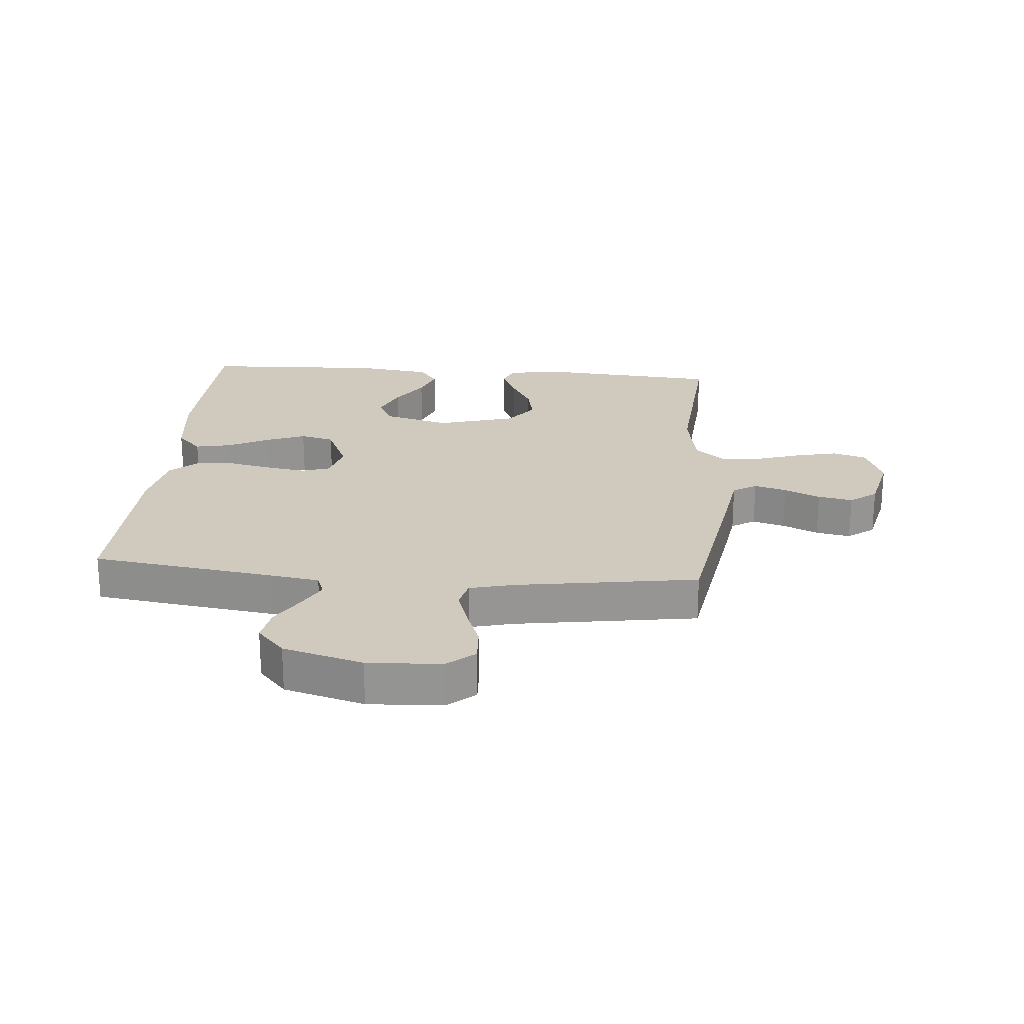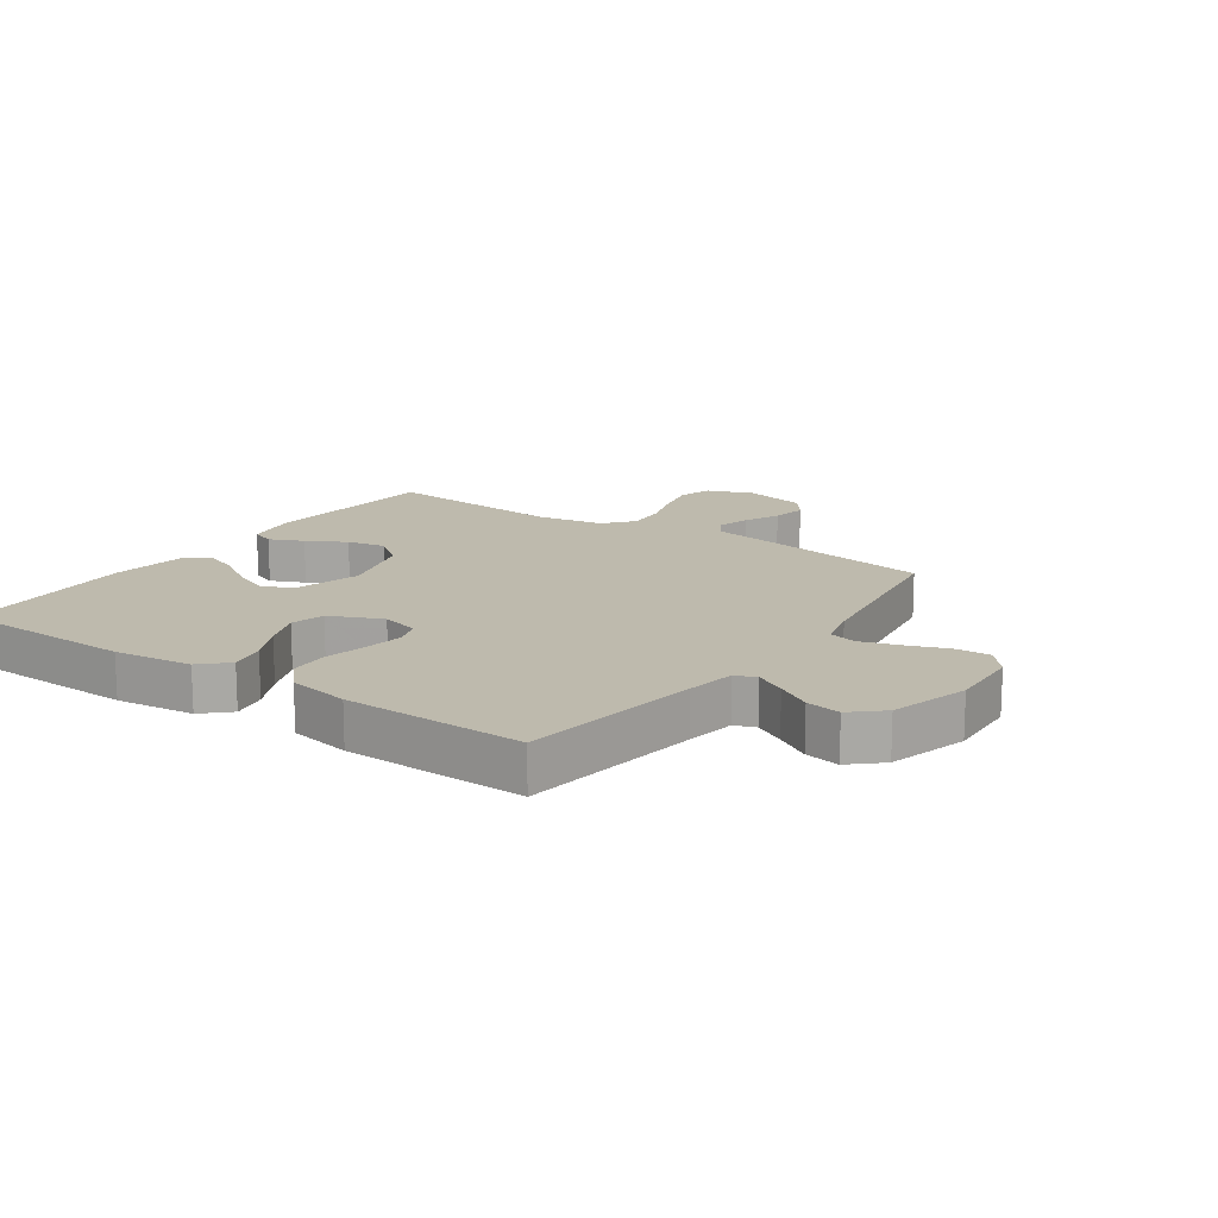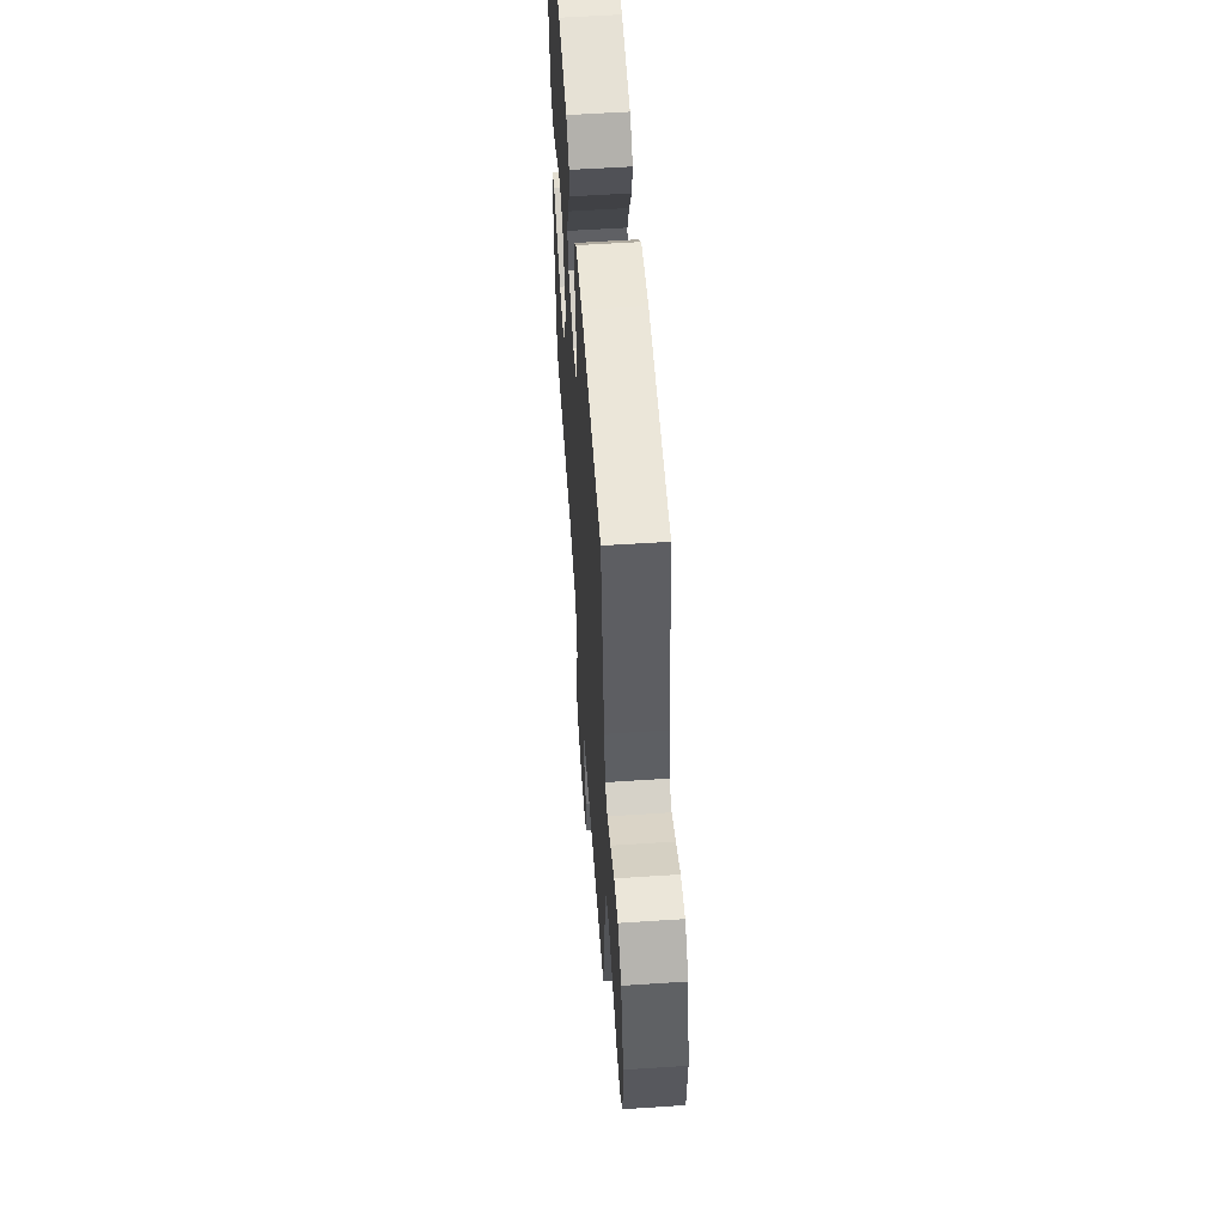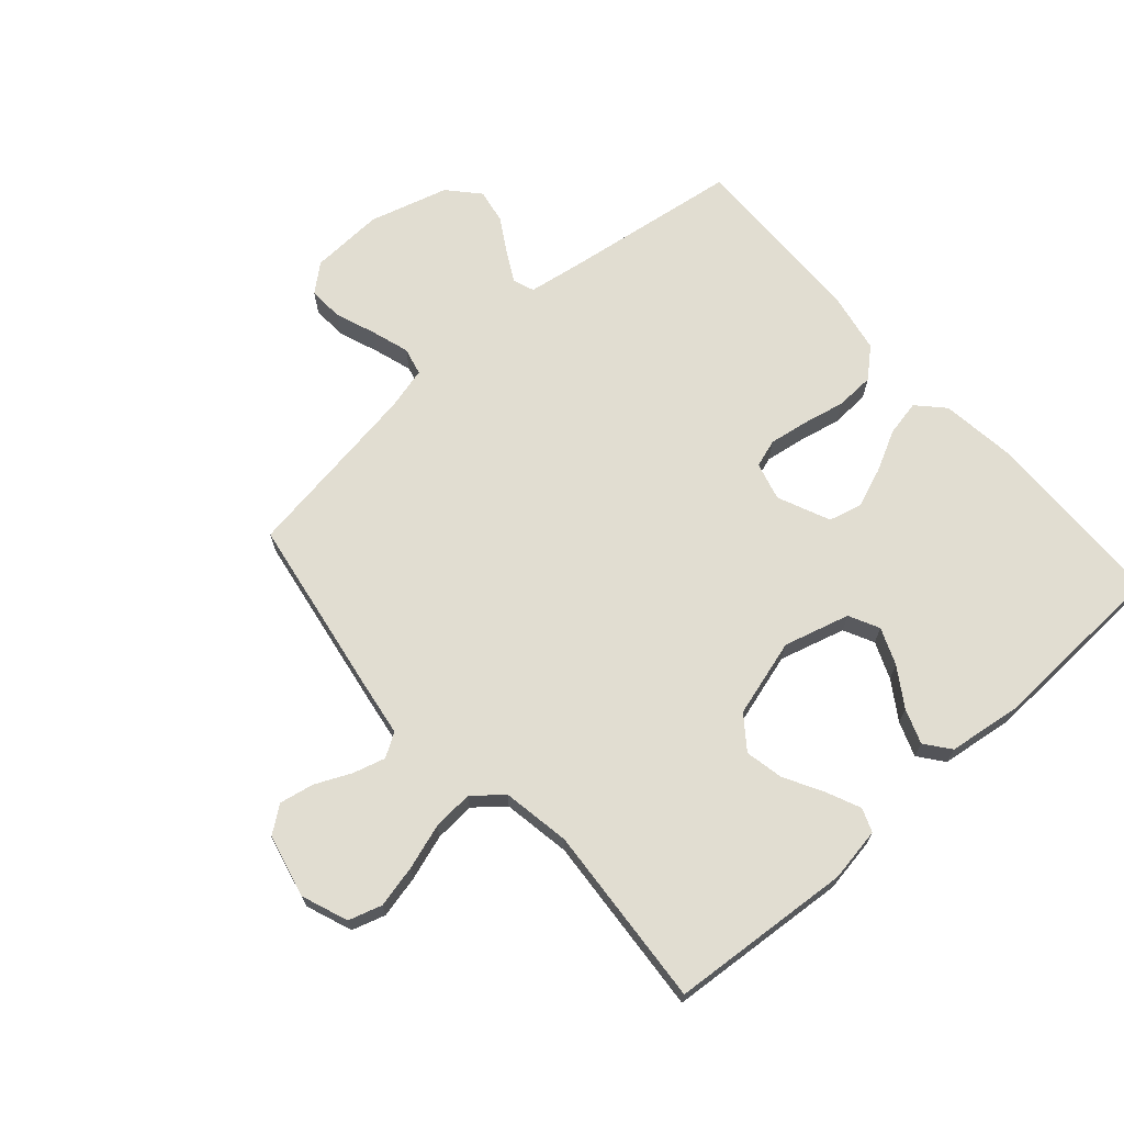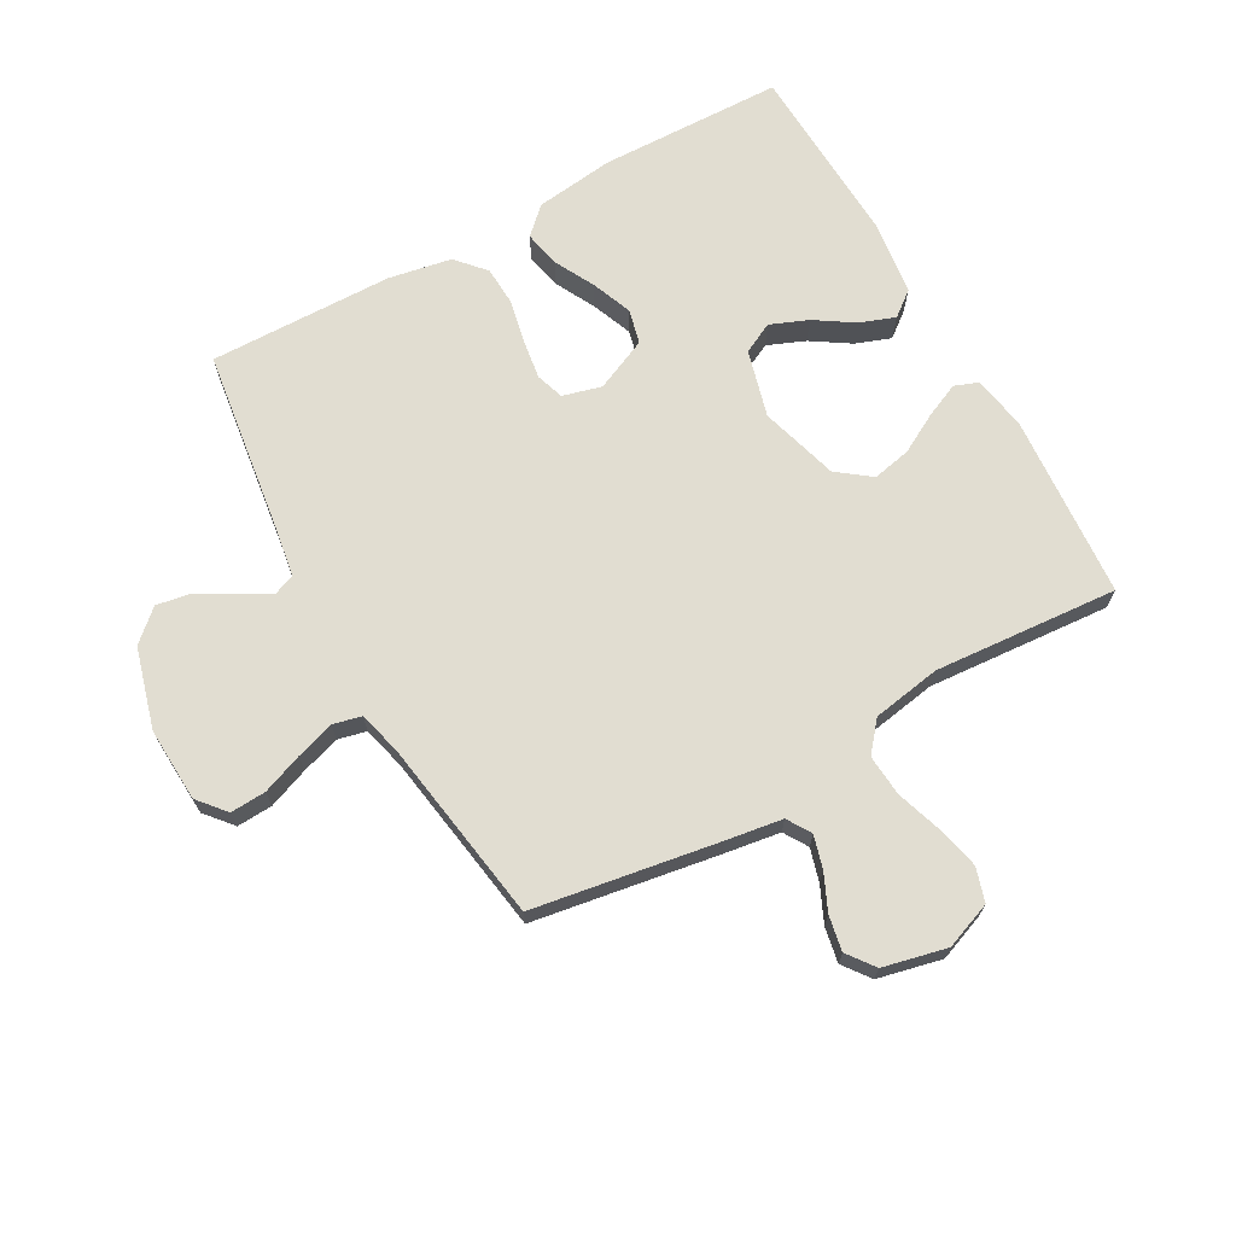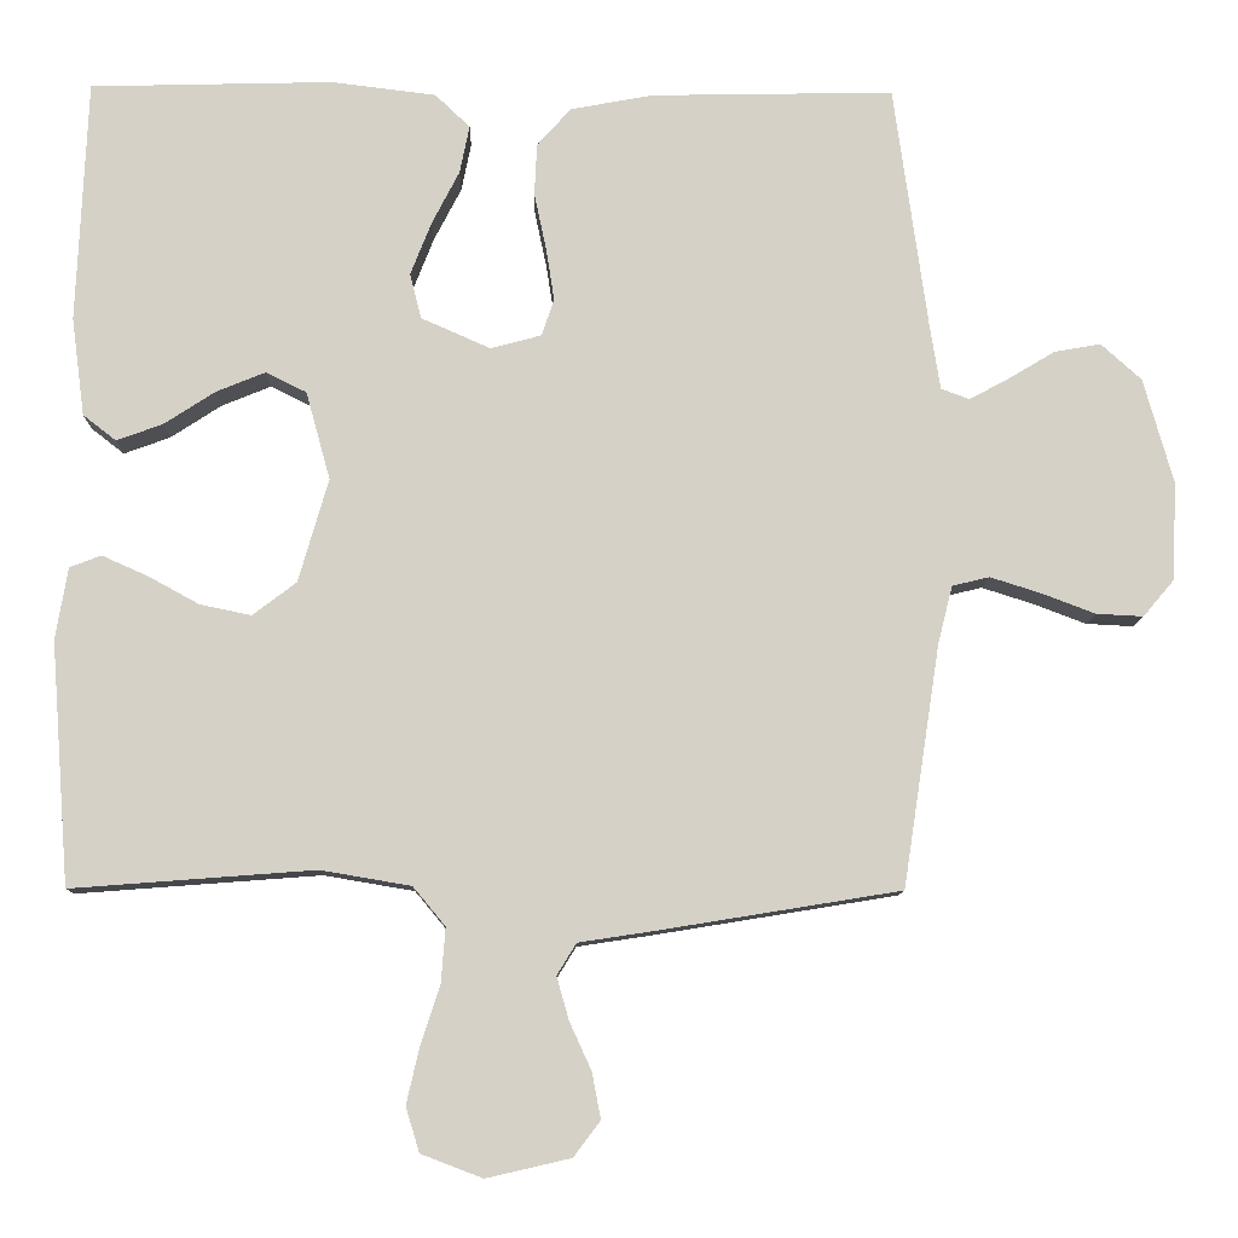
<metadata>
{"format":"obj","ext":"obj","renderer":"f3d","projection":"perspective","resolution":1024,"background":"white","views":[{"elev":22.8,"azim":94.8,"up":"+Y"},{"elev":15.4,"azim":34.8,"up":"+Y"},{"elev":57.7,"azim":86.1,"up":"+Z"},{"elev":68.7,"azim":-131.4,"up":"+Y"},{"elev":68.9,"azim":150.7,"up":"+Y"},{"elev":-10.1,"azim":-1.3,"up":"+Z"}]}
</metadata>
<code>
v -0.5 0.07 -0.5
v -0.523 0.07 -0.2
v -0.508 0.07 -0.111
v -0.469 0.07 -0.096
v -0.413 0.07 -0.121
v -0.349 0.07 -0.156
v -0.286 0.07 -0.169
v -0.232 0.07 -0.128
v -0.195 0.07 0
v -0.225 0.07 0.109
v -0.275 0.07 0.134
v -0.336 0.07 0.109
v -0.399 0.07 0.068
v -0.456 0.07 0.047
v -0.497 0.07 0.079
v -0.513 0.07 0.2
v -0.5 0.07 0.5
v -0.2 0.07 0.508
v -0.071 0.07 0.492
v -0.028 0.07 0.451
v -0.04 0.07 0.392
v -0.074 0.07 0.326
v -0.1 0.07 0.26
v -0.086 0.07 0.204
v 0 0.07 0.166
v 0.063 0.07 0.183
v 0.078 0.07 0.229
v 0.068 0.07 0.293
v 0.053 0.07 0.364
v 0.056 0.07 0.428
v 0.098 0.07 0.475
v 0.2 0.07 0.494
v 0.5 0.07 0.5
v 0.542 0.07 0.2
v 0.555 0.07 0.118
v 0.59 0.07 0.105
v 0.64 0.07 0.132
v 0.697 0.07 0.166
v 0.754 0.07 0.176
v 0.804 0.07 0.131
v 0.841 0.07 0
v 0.835 0.07 -0.121
v 0.797 0.07 -0.166
v 0.739 0.07 -0.163
v 0.673 0.07 -0.138
v 0.61 0.07 -0.118
v 0.564 0.07 -0.129
v 0.546 0.07 -0.2
v 0.5 0.07 -0.5
v 0.2 0.07 -0.549
v 0.108 0.07 -0.563
v 0.084 0.07 -0.602
v 0.099 0.07 -0.655
v 0.126 0.07 -0.714
v 0.137 0.07 -0.771
v 0.104 0.07 -0.815
v 0 0.07 -0.839
v -0.076 0.07 -0.81
v -0.093 0.07 -0.755
v -0.077 0.07 -0.685
v -0.053 0.07 -0.611
v -0.048 0.07 -0.544
v -0.088 0.07 -0.496
v -0.2 0.07 -0.477
v -0.5 0 -0.5
v -0.523 0 -0.2
v -0.508 0 -0.111
v -0.469 0 -0.096
v -0.413 0 -0.121
v -0.349 0 -0.156
v -0.286 0 -0.169
v -0.232 0 -0.128
v -0.195 0 0
v -0.225 0 0.109
v -0.275 0 0.134
v -0.336 0 0.109
v -0.399 0 0.068
v -0.456 0 0.047
v -0.497 0 0.079
v -0.513 0 0.2
v -0.5 0 0.5
v -0.2 0 0.508
v -0.071 0 0.492
v -0.028 0 0.451
v -0.04 0 0.392
v -0.074 0 0.326
v -0.1 0 0.26
v -0.086 0 0.204
v 0 0 0.166
v 0.063 0 0.183
v 0.078 0 0.229
v 0.068 0 0.293
v 0.053 0 0.364
v 0.056 0 0.428
v 0.098 0 0.475
v 0.2 0 0.494
v 0.5 0 0.5
v 0.542 0 0.2
v 0.555 0 0.118
v 0.59 0 0.105
v 0.64 0 0.132
v 0.697 0 0.166
v 0.754 0 0.176
v 0.804 0 0.131
v 0.841 0 0
v 0.835 0 -0.121
v 0.797 0 -0.166
v 0.739 0 -0.163
v 0.673 0 -0.138
v 0.61 0 -0.118
v 0.564 0 -0.129
v 0.546 0 -0.2
v 0.5 0 -0.5
v 0.2 0 -0.549
v 0.108 0 -0.563
v 0.084 0 -0.602
v 0.099 0 -0.655
v 0.126 0 -0.714
v 0.137 0 -0.771
v 0.104 0 -0.815
v 0 0 -0.839
v -0.076 0 -0.81
v -0.093 0 -0.755
v -0.077 0 -0.685
v -0.053 0 -0.611
v -0.048 0 -0.544
v -0.088 0 -0.496
v -0.2 0 -0.477
f 59 60 61
f 58 59 61
f 57 58 61
f 56 57 61
f 55 56 61
f 54 55 61
f 53 54 61
f 52 53 61 62
f 51 52 62 63
f 50 51 63
f 49 50 63
f 48 49 63
f 43 44 45
f 42 43 45
f 41 42 45
f 40 41 45
f 39 40 45
f 38 39 45
f 37 38 45
f 36 37 45 46
f 35 36 46 47
f 32 33 34
f 31 32 34
f 30 31 34
f 29 30 34
f 28 29 34
f 35 47 48
f 34 35 48
f 28 34 48
f 27 28 48
f 20 21 22
f 19 20 22
f 18 19 22
f 17 18 22
f 16 17 22
f 15 16 22
f 14 15 22
f 13 14 22
f 12 13 22
f 11 12 22 23
f 10 11 23 24
f 4 5 6
f 3 4 6
f 2 3 6
f 1 2 6
f 64 1 6
f 64 6 7
f 63 64 7 8
f 26 27 48 63
f 63 8 9
f 26 63 9
f 25 26 9
f 9 10 24 25
f 125 124 123
f 125 123 122
f 125 122 121
f 125 121 120
f 125 120 119
f 125 119 118
f 125 118 117
f 126 125 117 116
f 127 126 116 115
f 127 115 114
f 127 114 113
f 127 113 112
f 109 108 107
f 109 107 106
f 109 106 105
f 109 105 104
f 109 104 103
f 109 103 102
f 109 102 101
f 110 109 101 100
f 111 110 100 99
f 98 97 96
f 98 96 95
f 98 95 94
f 98 94 93
f 98 93 92
f 112 111 99
f 112 99 98
f 112 98 92
f 112 92 91
f 86 85 84
f 86 84 83
f 86 83 82
f 86 82 81
f 86 81 80
f 86 80 79
f 86 79 78
f 86 78 77
f 86 77 76
f 87 86 76 75
f 88 87 75 74
f 70 69 68
f 70 68 67
f 70 67 66
f 70 66 65
f 70 65 128
f 71 70 128
f 72 71 128 127
f 127 112 91 90
f 73 72 127
f 73 127 90
f 73 90 89
f 89 88 74 73
f 1 65 66 2
f 2 66 67 3
f 3 67 68 4
f 4 68 69 5
f 5 69 70 6
f 6 70 71 7
f 7 71 72 8
f 8 72 73 9
f 9 73 74 10
f 10 74 75 11
f 11 75 76 12
f 12 76 77 13
f 13 77 78 14
f 14 78 79 15
f 15 79 80 16
f 16 80 81 17
f 17 81 82 18
f 18 82 83 19
f 19 83 84 20
f 20 84 85 21
f 21 85 86 22
f 22 86 87 23
f 23 87 88 24
f 24 88 89 25
f 25 89 90 26
f 26 90 91 27
f 27 91 92 28
f 28 92 93 29
f 29 93 94 30
f 30 94 95 31
f 31 95 96 32
f 32 96 97 33
f 33 97 98 34
f 34 98 99 35
f 35 99 100 36
f 36 100 101 37
f 37 101 102 38
f 38 102 103 39
f 39 103 104 40
f 40 104 105 41
f 41 105 106 42
f 42 106 107 43
f 43 107 108 44
f 44 108 109 45
f 45 109 110 46
f 46 110 111 47
f 47 111 112 48
f 48 112 113 49
f 49 113 114 50
f 50 114 115 51
f 51 115 116 52
f 52 116 117 53
f 53 117 118 54
f 54 118 119 55
f 55 119 120 56
f 56 120 121 57
f 57 121 122 58
f 58 122 123 59
f 59 123 124 60
f 60 124 125 61
f 61 125 126 62
f 62 126 127 63
f 63 127 128 64
f 64 128 65 1

</code>
